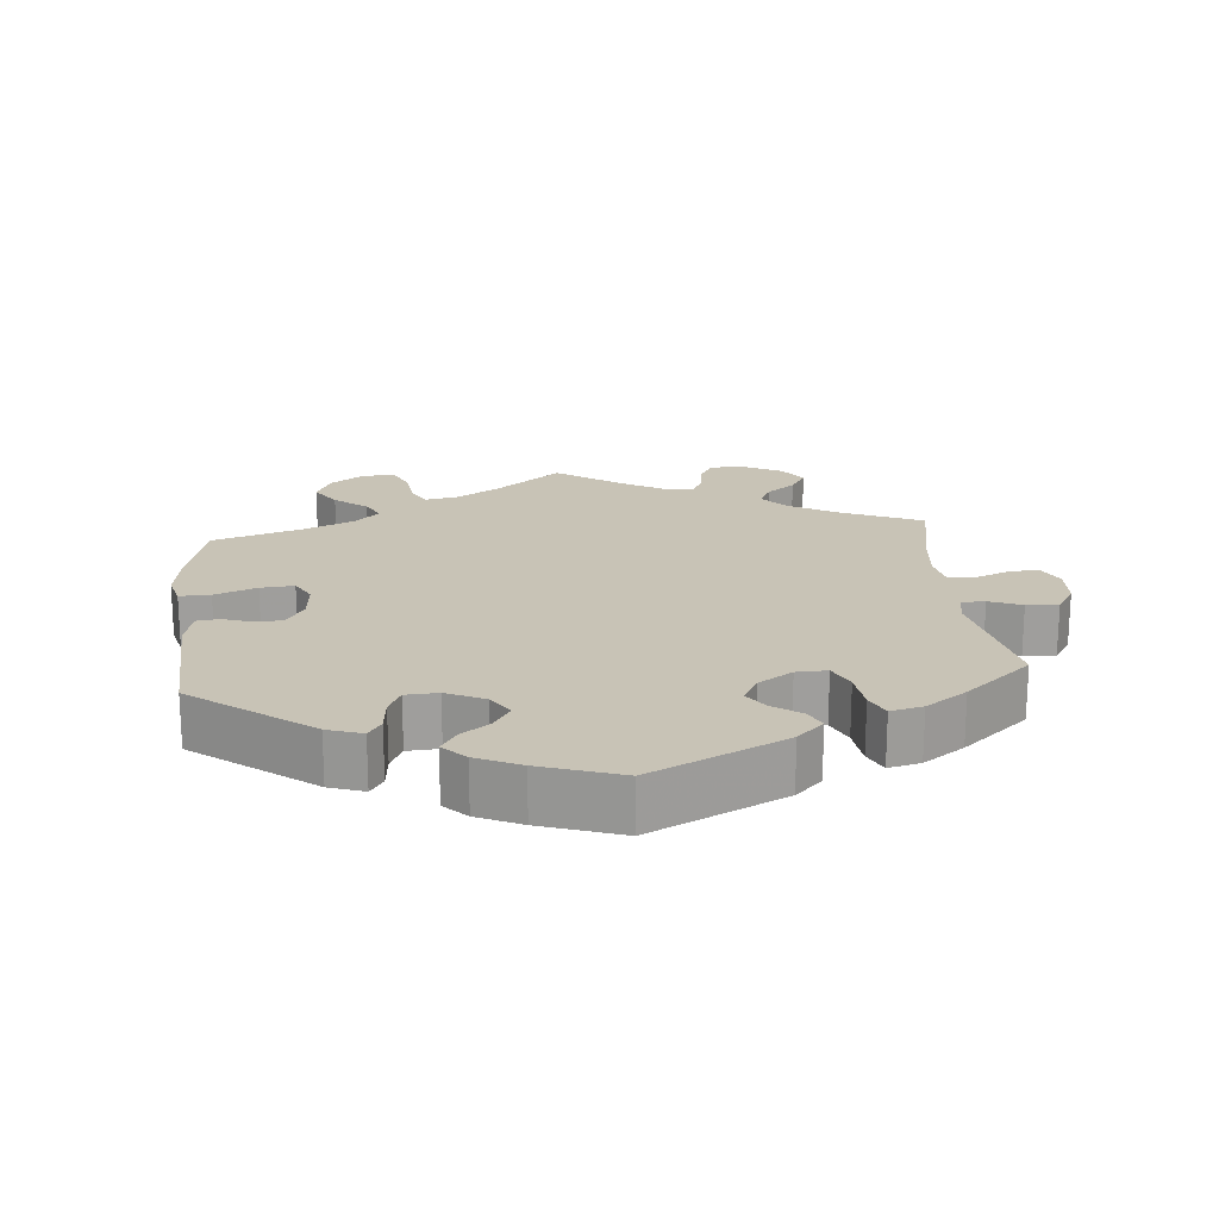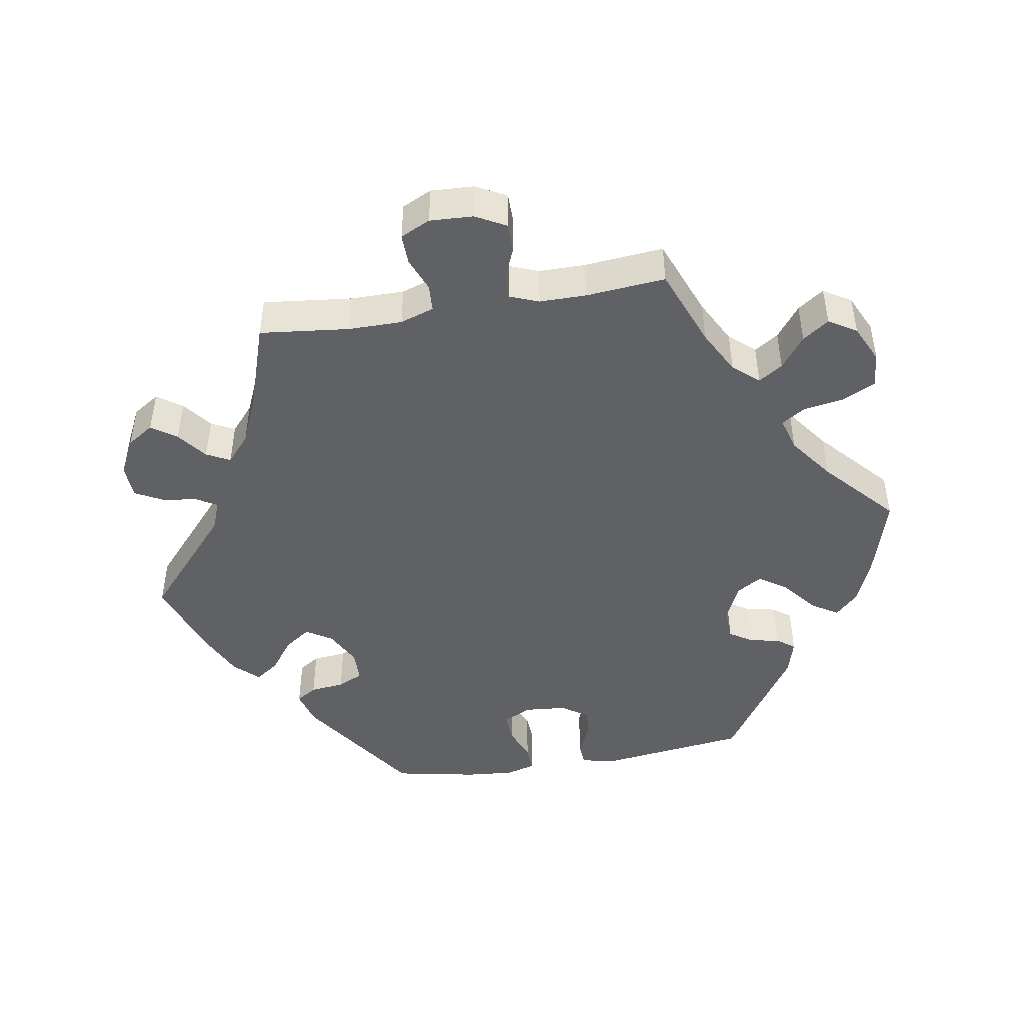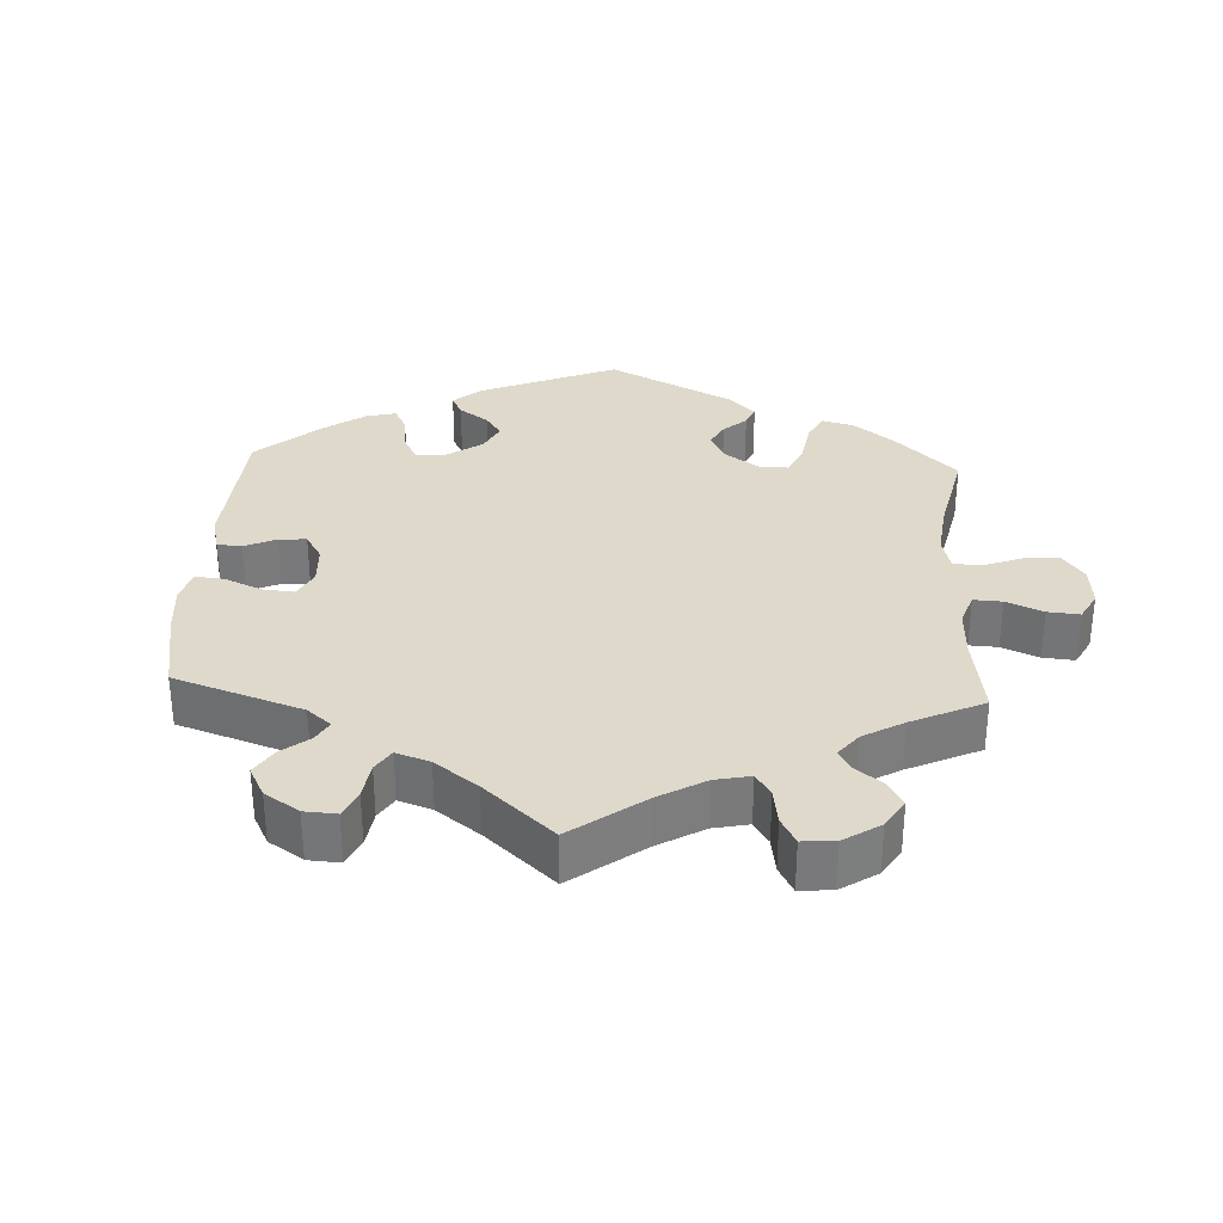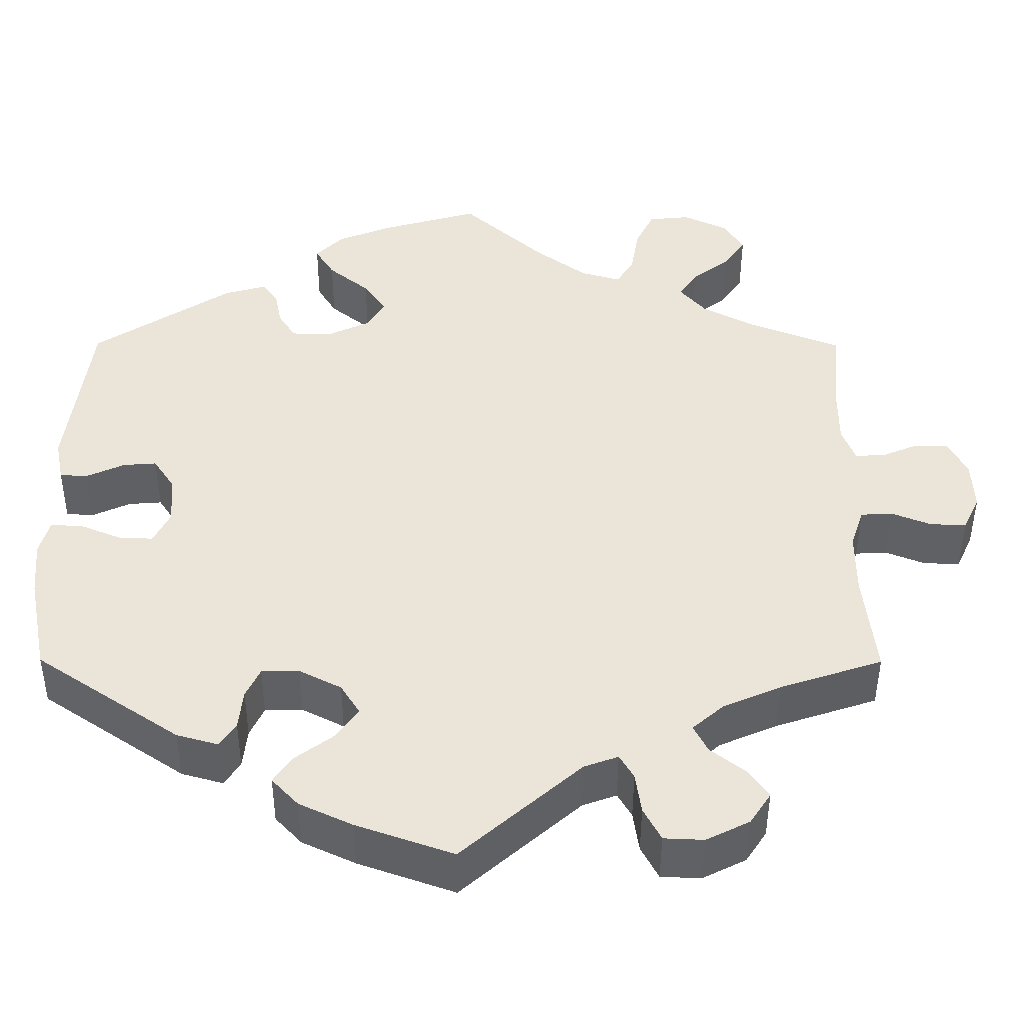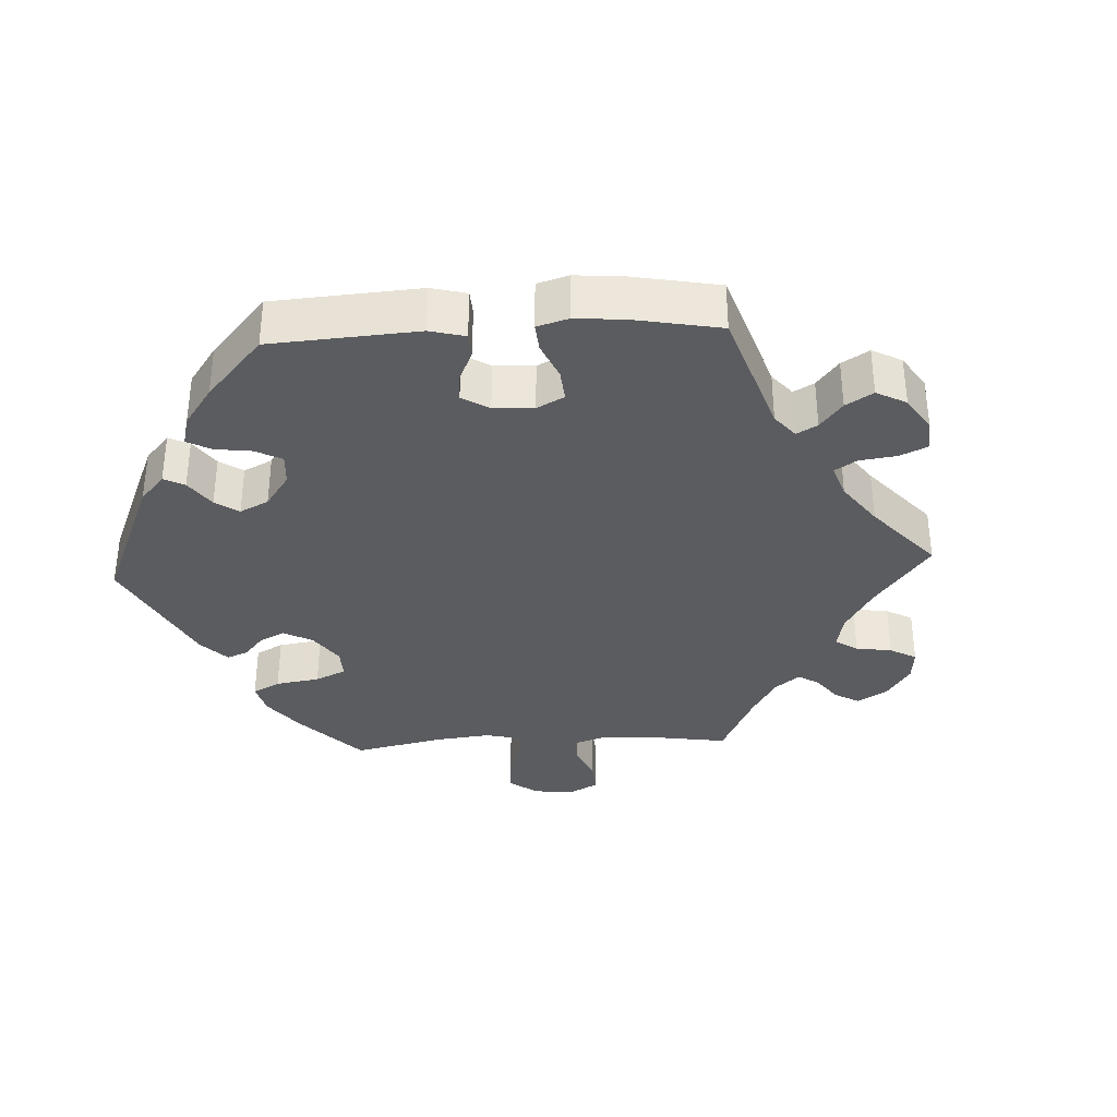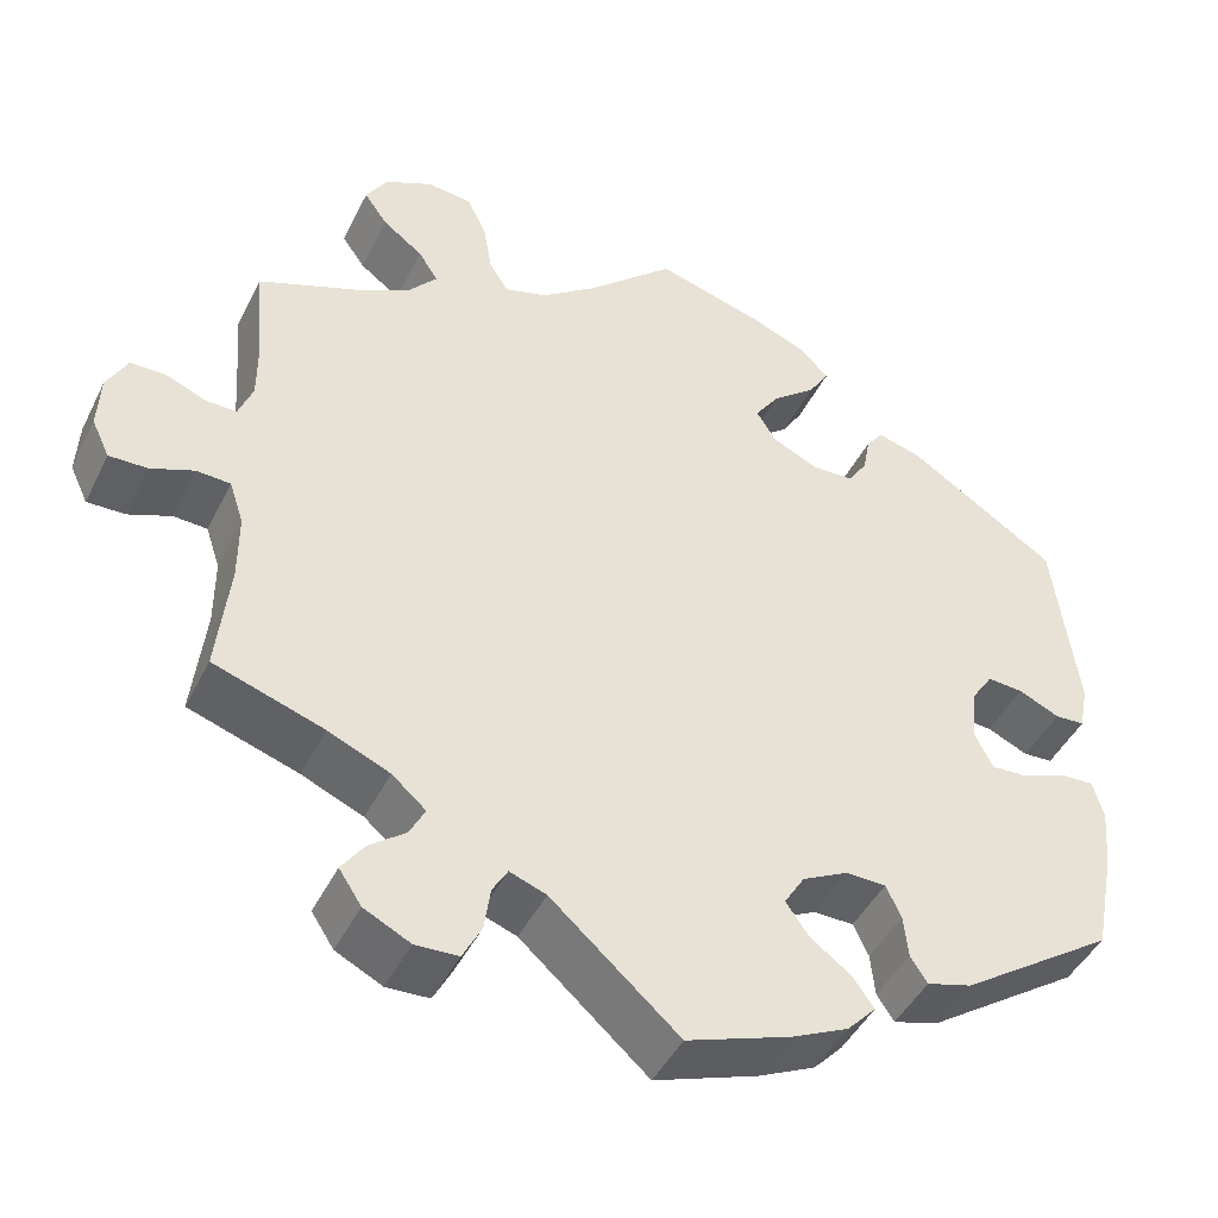
<metadata>
{"format":"obj","ext":"obj","renderer":"f3d","projection":"perspective","resolution":1024,"background":"white","views":[{"elev":19.4,"azim":114.7,"up":"+Y"},{"elev":-46.1,"azim":-80.5,"up":"+Y"},{"elev":32.3,"azim":-116.9,"up":"+Y"},{"elev":-45.6,"azim":179.8,"up":"+Z"},{"elev":-34.8,"azim":153.0,"up":"+Y"},{"elev":-44.9,"azim":-25.2,"up":"+Z"}]}
</metadata>
<code>
v 0.327 0.07 -0.406
v 0.277 0.07 -0.42
v 0.258 0.07 -0.391
v 0.253 0.07 -0.343
v 0.236 0.07 -0.307
v 0.191 0.07 -0.306
v 0.14 0.07 -0.332
v 0.117 0.07 -0.369
v 0.143 0.07 -0.406
v 0.189 0.07 -0.44
v 0.212 0.07 -0.473
v 0.18 0.07 -0.507
v 0.116 0.07 -0.537
v 0 0.07 -0.578
v -0.143 0.07 -0.452
v -0.184 0.07 -0.437
v -0.201 0.07 -0.466
v -0.208 0.07 -0.515
v -0.229 0.07 -0.555
v -0.277 0.07 -0.557
v -0.329 0.07 -0.531
v -0.354 0.07 -0.493
v -0.329 0.07 -0.458
v -0.288 0.07 -0.426
v -0.271 0.07 -0.393
v -0.309 0.07 -0.36
v -0.378 0.07 -0.33
v -0.501 0.07 -0.289
v -0.487 0.07 -0.163
v -0.487 0.07 -0.087
v -0.503 0.07 -0.039
v -0.541 0.07 -0.037
v -0.589 0.07 -0.056
v -0.632 0.07 -0.057
v -0.652 0.07 -0.015
v -0.649 0.07 0.046
v -0.626 0.07 0.089
v -0.585 0.07 0.089
v -0.542 0.07 0.071
v -0.507 0.07 0.07
v -0.491 0.07 0.111
v -0.491 0.07 0.177
v -0.501 0.07 0.289
v -0.389 0.07 0.333
v -0.327 0.07 0.366
v -0.296 0.07 0.402
v -0.318 0.07 0.436
v -0.363 0.07 0.47
v -0.389 0.07 0.507
v -0.365 0.07 0.546
v -0.312 0.07 0.571
v -0.262 0.07 0.566
v -0.24 0.07 0.521
v -0.23 0.07 0.462
v -0.209 0.07 0.429
v -0.161 0.07 0.443
v -0.099 0.07 0.489
v -0.001 0.07 0.578
v 0.117 0.07 0.544
v 0.181 0.07 0.518
v 0.214 0.07 0.485
v 0.191 0.07 0.448
v 0.142 0.07 0.408
v 0.115 0.07 0.369
v 0.137 0.07 0.333
v 0.189 0.07 0.309
v 0.236 0.07 0.311
v 0.257 0.07 0.344
v 0.265 0.07 0.386
v 0.284 0.07 0.411
v 0.334 0.07 0.397
v 0.5 0.07 0.289
v 0.527 0.07 0.081
v 0.517 0.07 0.03
v 0.484 0.07 0.028
v 0.438 0.07 0.049
v 0.398 0.07 0.052
v 0.373 0.07 0.014
v 0.368 0.07 -0.045
v 0.388 0.07 -0.085
v 0.43 0.07 -0.083
v 0.478 0.07 -0.063
v 0.517 0.07 -0.061
v 0.529 0.07 -0.104
v 0.523 0.07 -0.172
v 0.5 0.07 -0.289
v 0.327 0 -0.406
v 0.277 0 -0.42
v 0.258 0 -0.391
v 0.253 0 -0.343
v 0.236 0 -0.307
v 0.191 0 -0.306
v 0.14 0 -0.332
v 0.117 0 -0.369
v 0.143 0 -0.406
v 0.189 0 -0.44
v 0.212 0 -0.473
v 0.18 0 -0.507
v 0.116 0 -0.537
v 0 0 -0.578
v -0.143 0 -0.452
v -0.184 0 -0.437
v -0.201 0 -0.466
v -0.208 0 -0.515
v -0.229 0 -0.555
v -0.277 0 -0.557
v -0.329 0 -0.531
v -0.354 0 -0.493
v -0.329 0 -0.458
v -0.288 0 -0.426
v -0.271 0 -0.393
v -0.309 0 -0.36
v -0.378 0 -0.33
v -0.501 0 -0.289
v -0.487 0 -0.163
v -0.487 0 -0.087
v -0.503 0 -0.039
v -0.541 0 -0.037
v -0.589 0 -0.056
v -0.632 0 -0.057
v -0.652 0 -0.015
v -0.649 0 0.046
v -0.626 0 0.089
v -0.585 0 0.089
v -0.542 0 0.071
v -0.507 0 0.07
v -0.491 0 0.111
v -0.491 0 0.177
v -0.501 0 0.289
v -0.389 0 0.333
v -0.327 0 0.366
v -0.296 0 0.402
v -0.318 0 0.436
v -0.363 0 0.47
v -0.389 0 0.507
v -0.365 0 0.546
v -0.312 0 0.571
v -0.262 0 0.566
v -0.24 0 0.521
v -0.23 0 0.462
v -0.209 0 0.429
v -0.161 0 0.443
v -0.099 0 0.489
v -0.001 0 0.578
v 0.117 0 0.544
v 0.181 0 0.518
v 0.214 0 0.485
v 0.191 0 0.448
v 0.142 0 0.408
v 0.115 0 0.369
v 0.137 0 0.333
v 0.189 0 0.309
v 0.236 0 0.311
v 0.257 0 0.344
v 0.265 0 0.386
v 0.284 0 0.411
v 0.334 0 0.397
v 0.5 0 0.289
v 0.527 0 0.081
v 0.517 0 0.03
v 0.484 0 0.028
v 0.438 0 0.049
v 0.398 0 0.052
v 0.373 0 0.014
v 0.368 0 -0.045
v 0.388 0 -0.085
v 0.43 0 -0.083
v 0.478 0 -0.063
v 0.517 0 -0.061
v 0.529 0 -0.104
v 0.523 0 -0.172
v 0.5 0 -0.289
f 81 82 83 84
f 80 81 84 85
f 73 74 75 76
f 73 76 77
f 72 73 77
f 71 72 77 78
f 68 69 70 71
f 67 68 71 78
f 60 61 62 63
f 60 63 64
f 57 58 59 60
f 56 57 60 64
f 55 56 64 65
f 51 52 53 54
f 51 54 55
f 50 51 55
f 47 48 49 50
f 46 47 50 55
f 45 46 55 65
f 42 43 44
f 41 42 44 45
f 40 41 45 65
f 36 37 38 39
f 36 39 40
f 35 36 40
f 32 33 34 35
f 31 32 35 40
f 30 31 40 65
f 27 28 29
f 26 27 29 30
f 25 26 30 65
f 21 22 23 24
f 17 18 19 20
f 16 17 20 21
f 12 13 14 15
f 12 15 16
f 9 10 11 12
f 8 9 12 16
f 7 8 16
f 6 7 16
f 1 2 3 4
f 1 4 5
f 80 85 86 1
f 66 67 78 79
f 16 21 24 25
f 6 16 25 65
f 5 6 65 66
f 66 79 80
f 1 5 66 80
f 170 169 168 167
f 171 170 167 166
f 162 161 160 159
f 163 162 159
f 163 159 158
f 164 163 158 157
f 157 156 155 154
f 164 157 154 153
f 149 148 147 146
f 150 149 146
f 146 145 144 143
f 150 146 143 142
f 151 150 142 141
f 140 139 138 137
f 141 140 137
f 141 137 136
f 136 135 134 133
f 141 136 133 132
f 151 141 132 131
f 130 129 128
f 131 130 128 127
f 151 131 127 126
f 125 124 123 122
f 126 125 122
f 126 122 121
f 121 120 119 118
f 126 121 118 117
f 151 126 117 116
f 115 114 113
f 116 115 113 112
f 151 116 112 111
f 110 109 108 107
f 106 105 104 103
f 107 106 103 102
f 101 100 99 98
f 102 101 98
f 98 97 96 95
f 102 98 95 94
f 102 94 93
f 102 93 92
f 90 89 88 87
f 91 90 87
f 87 172 171 166
f 165 164 153 152
f 111 110 107 102
f 151 111 102 92
f 152 151 92 91
f 166 165 152
f 166 152 91 87
f 1 87 88 2
f 2 88 89 3
f 3 89 90 4
f 4 90 91 5
f 5 91 92 6
f 6 92 93 7
f 7 93 94 8
f 8 94 95 9
f 9 95 96 10
f 10 96 97 11
f 11 97 98 12
f 12 98 99 13
f 13 99 100 14
f 14 100 101 15
f 15 101 102 16
f 16 102 103 17
f 17 103 104 18
f 18 104 105 19
f 19 105 106 20
f 20 106 107 21
f 21 107 108 22
f 22 108 109 23
f 23 109 110 24
f 24 110 111 25
f 25 111 112 26
f 26 112 113 27
f 27 113 114 28
f 28 114 115 29
f 29 115 116 30
f 30 116 117 31
f 31 117 118 32
f 32 118 119 33
f 33 119 120 34
f 34 120 121 35
f 35 121 122 36
f 36 122 123 37
f 37 123 124 38
f 38 124 125 39
f 39 125 126 40
f 40 126 127 41
f 41 127 128 42
f 42 128 129 43
f 43 129 130 44
f 44 130 131 45
f 45 131 132 46
f 46 132 133 47
f 47 133 134 48
f 48 134 135 49
f 49 135 136 50
f 50 136 137 51
f 51 137 138 52
f 52 138 139 53
f 53 139 140 54
f 54 140 141 55
f 55 141 142 56
f 56 142 143 57
f 57 143 144 58
f 58 144 145 59
f 59 145 146 60
f 60 146 147 61
f 61 147 148 62
f 62 148 149 63
f 63 149 150 64
f 64 150 151 65
f 65 151 152 66
f 66 152 153 67
f 67 153 154 68
f 68 154 155 69
f 69 155 156 70
f 70 156 157 71
f 71 157 158 72
f 72 158 159 73
f 73 159 160 74
f 74 160 161 75
f 75 161 162 76
f 76 162 163 77
f 77 163 164 78
f 78 164 165 79
f 79 165 166 80
f 80 166 167 81
f 81 167 168 82
f 82 168 169 83
f 83 169 170 84
f 84 170 171 85
f 85 171 172 86
f 86 172 87 1

</code>
